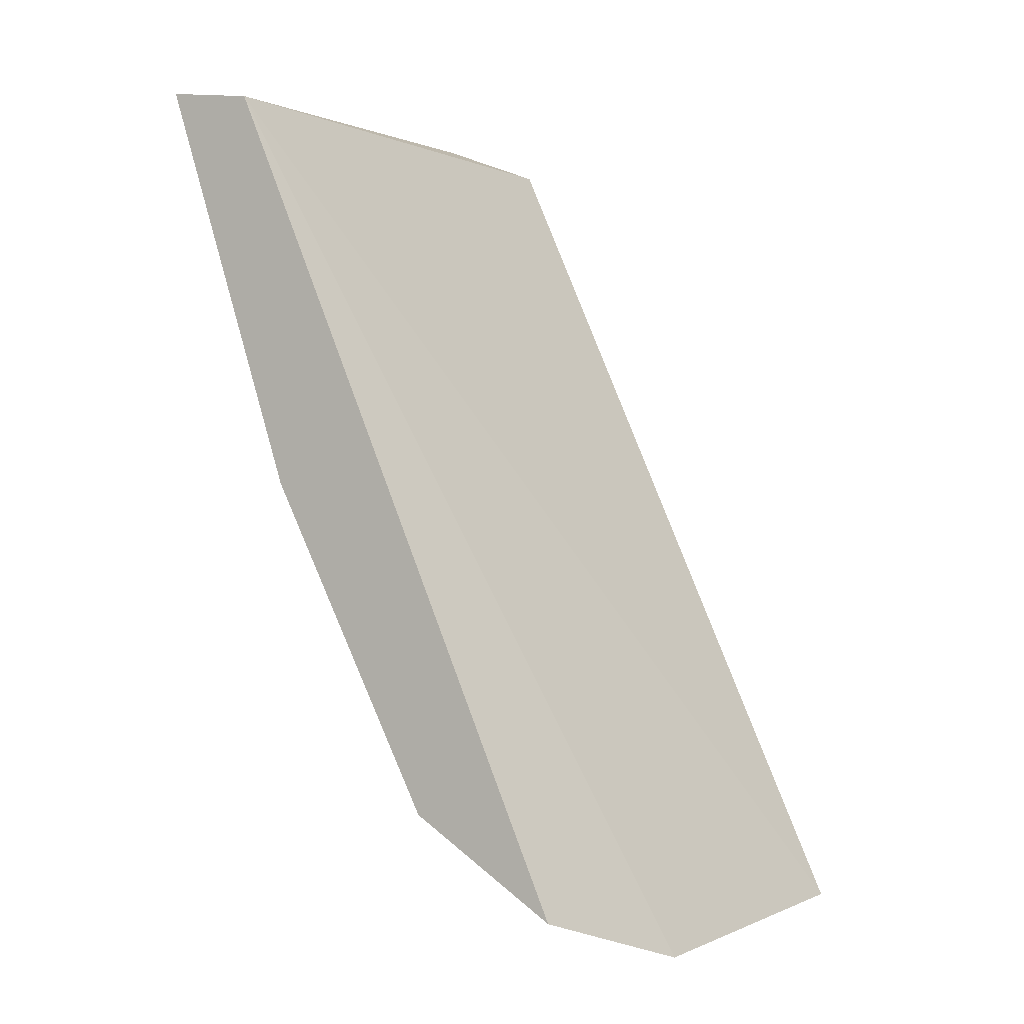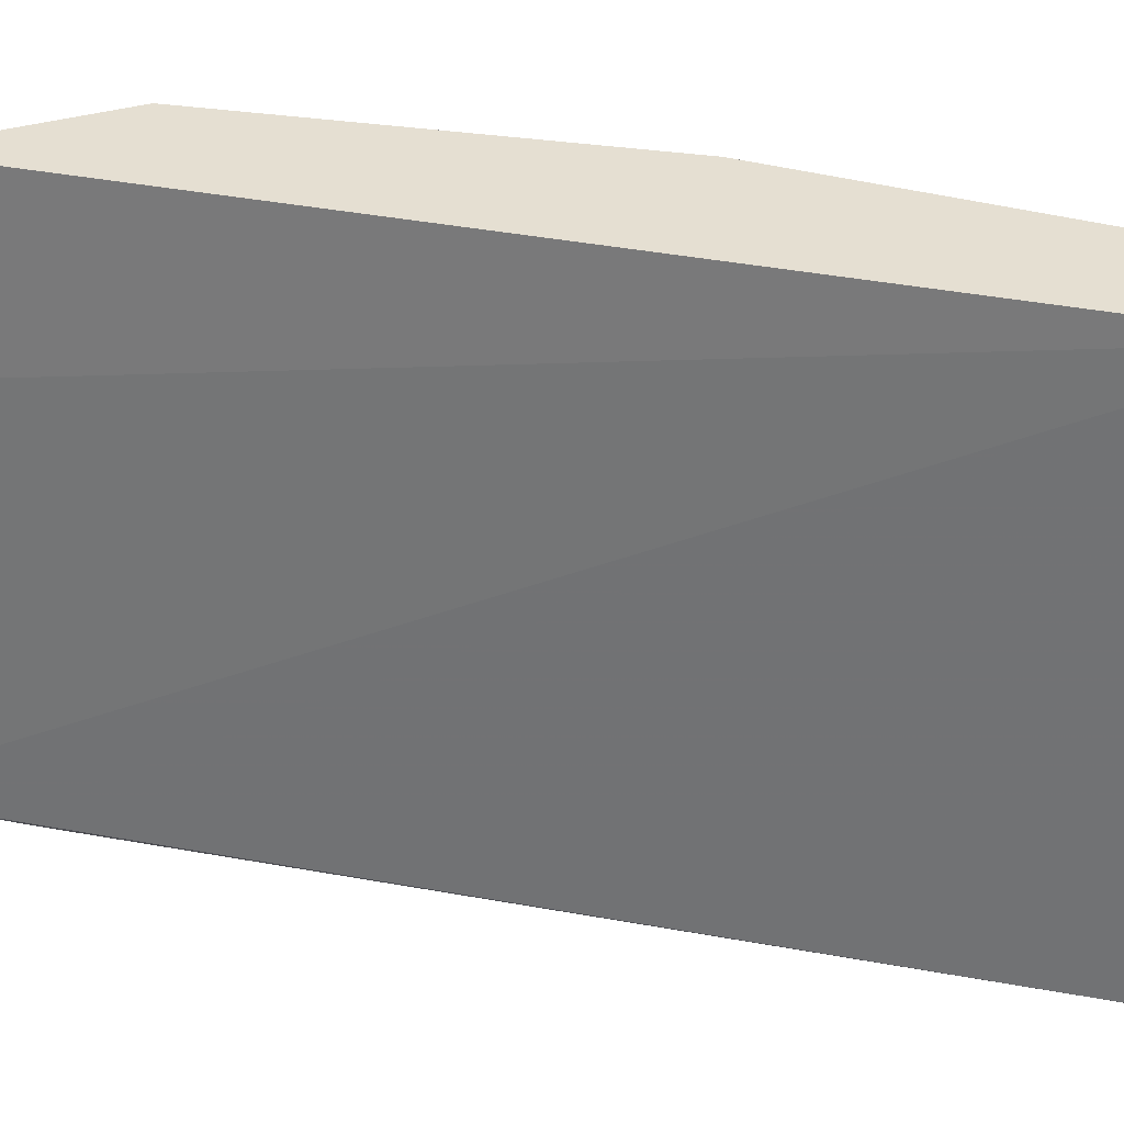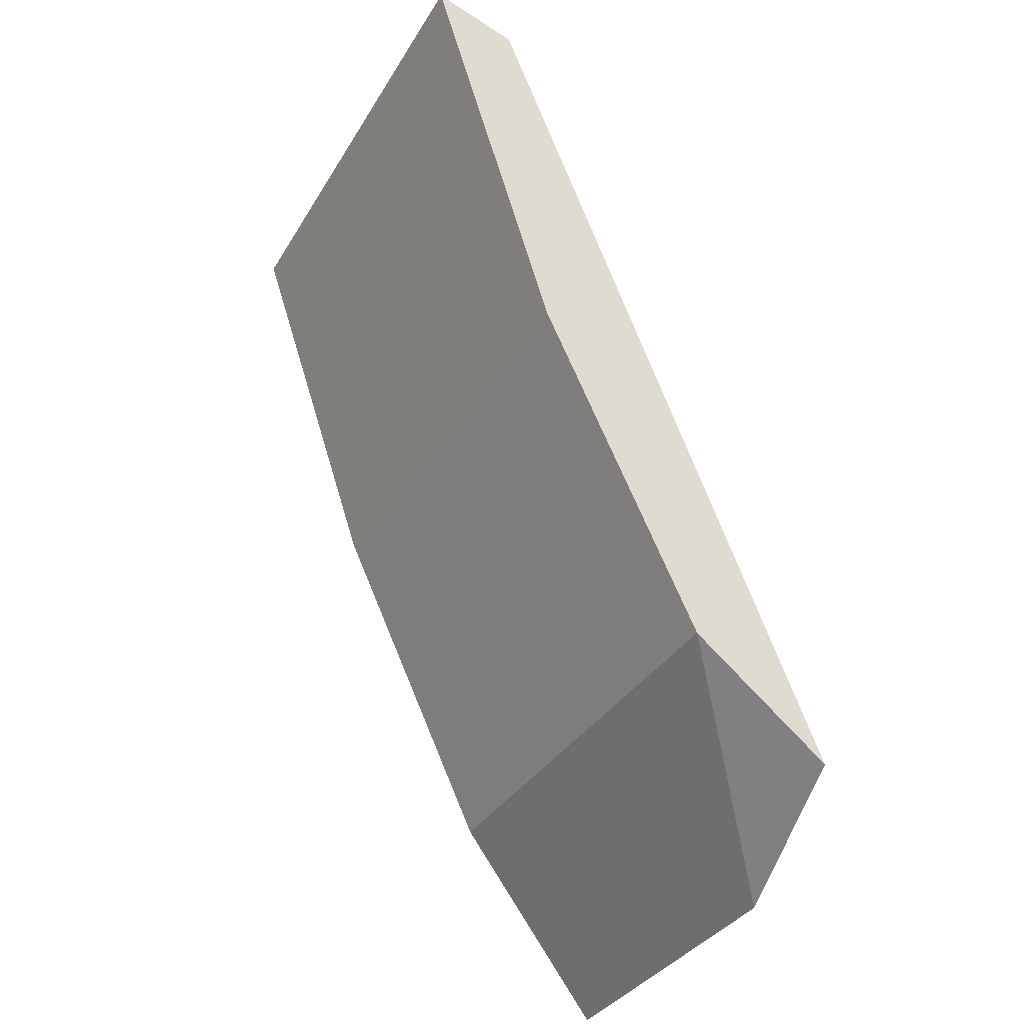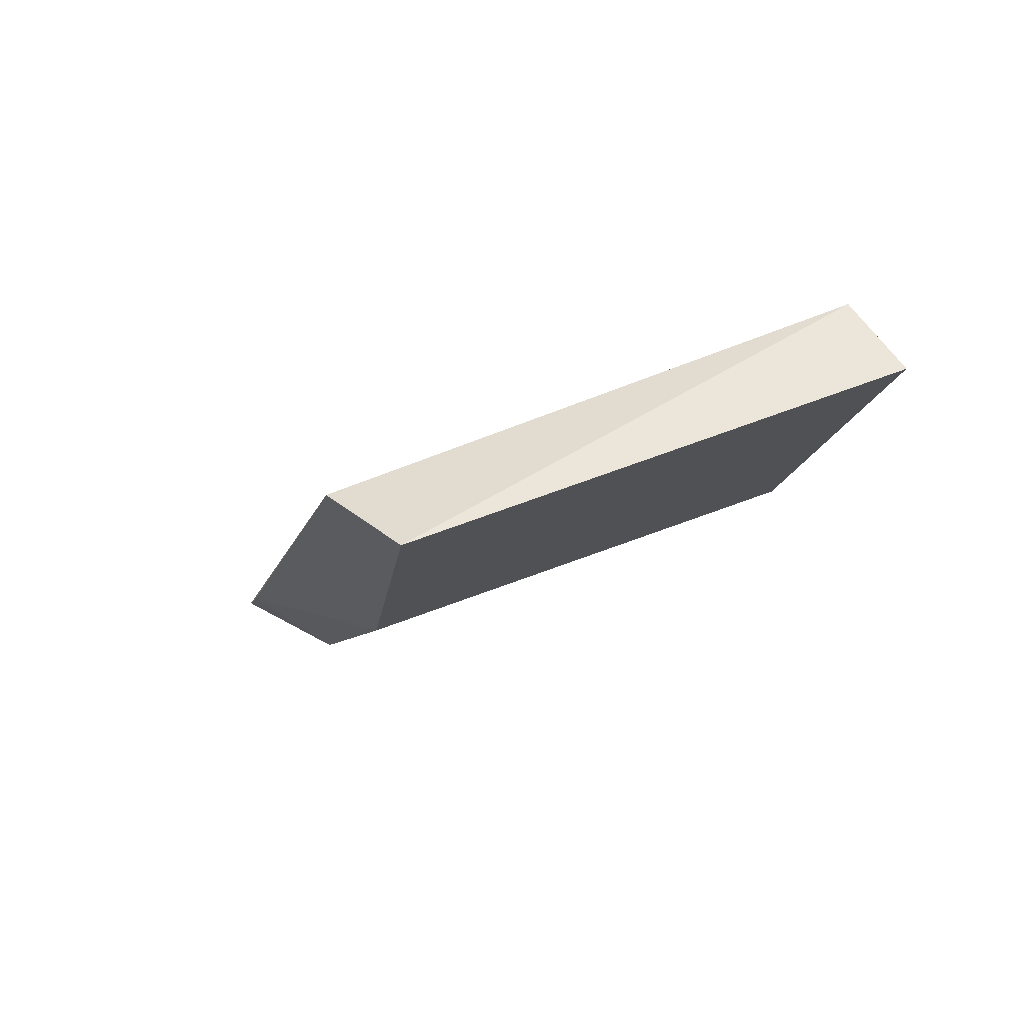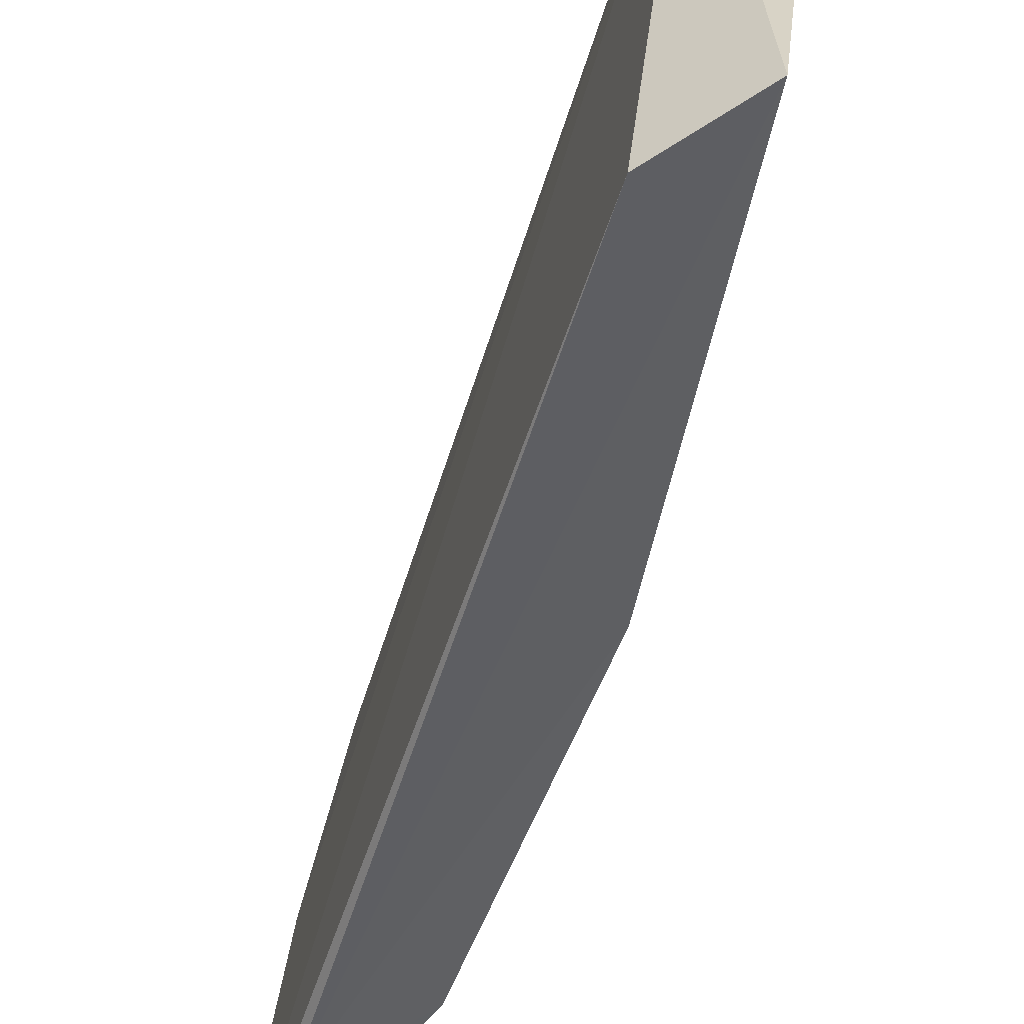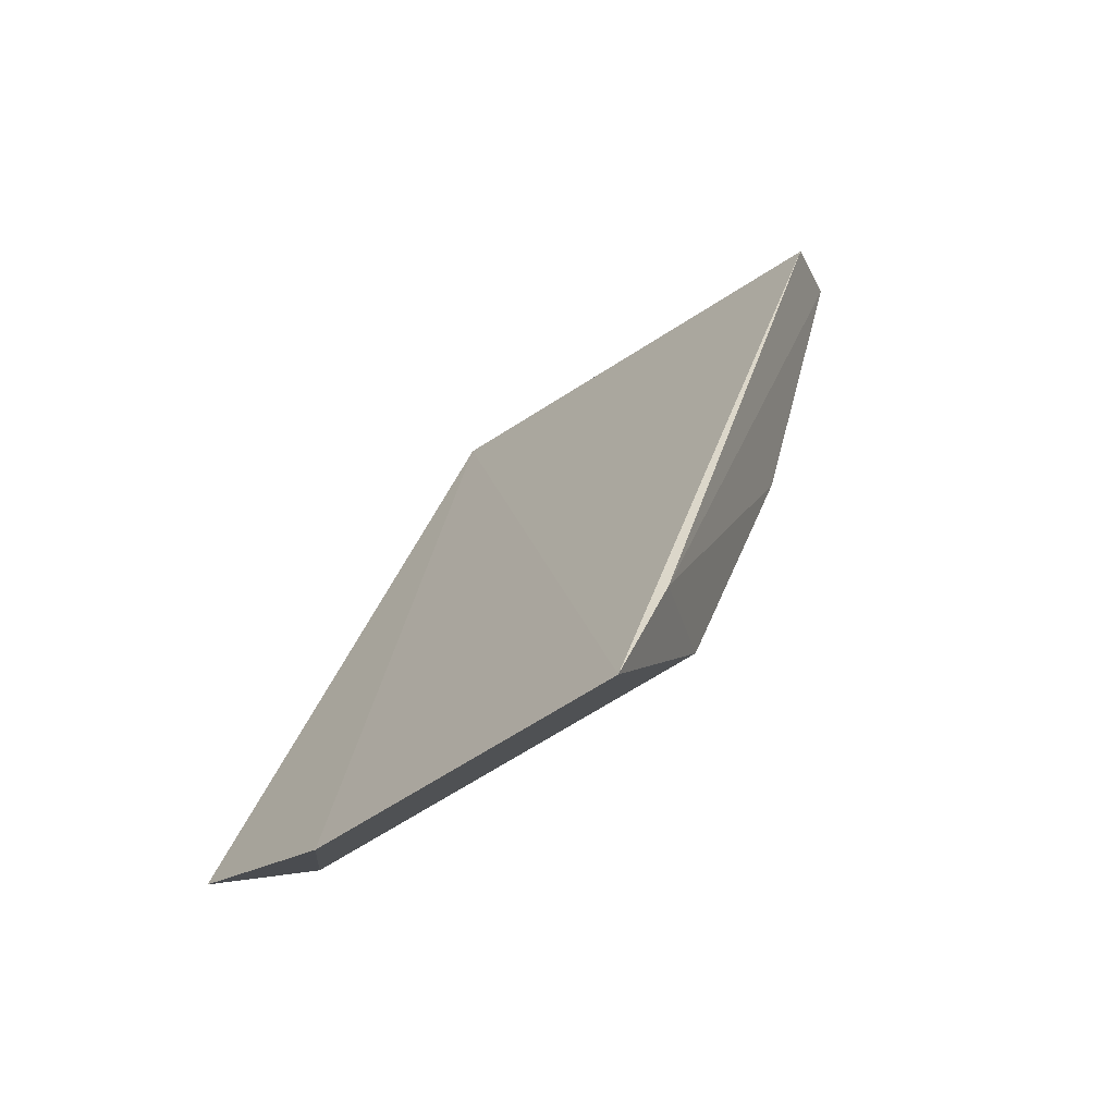
<metadata>
{"format":"obj","ext":"obj","renderer":"f3d","projection":"perspective","resolution":1024,"background":"white","views":[{"elev":-0.4,"azim":29.7,"up":"+Y"},{"elev":37.5,"azim":127.4,"up":"+Z"},{"elev":-39.2,"azim":-34.1,"up":"+Y"},{"elev":59.8,"azim":-118.9,"up":"+Y"},{"elev":-53.4,"azim":-172.9,"up":"+Z"},{"elev":-41.4,"azim":125.3,"up":"+Y"}]}
</metadata>
<code>
v -0.4441 -0.1444 0.02537
v -0.4412 -0.1429 -0.004579
v -0.4819 -0.06308 0.04132
v -0.4902 -0.062 0.04132
v -0.4621 -0.1304 0.04132
v -0.4765 -0.06464 -0.005024
v -0.4487 -0.139 0.04132
v -0.4853 -0.06123 -0.002631
v -0.4775 -0.1002 0.04132
v -0.4472 -0.1308 -0.005318
v -0.4579 -0.1282 -0.0009998
v -0.4733 -0.09806 -0.001028
f 1 2 3
f 5 2 1
f 5 3 4
f 6 3 2
f 7 5 1
f 7 1 3
f 7 3 5
f 8 4 3
f 8 3 6
f 9 5 4
f 9 4 8
f 10 8 6
f 10 6 2
f 11 2 5
f 11 5 9
f 11 10 2
f 12 11 9
f 12 9 8
f 12 8 10
f 12 10 11

</code>
